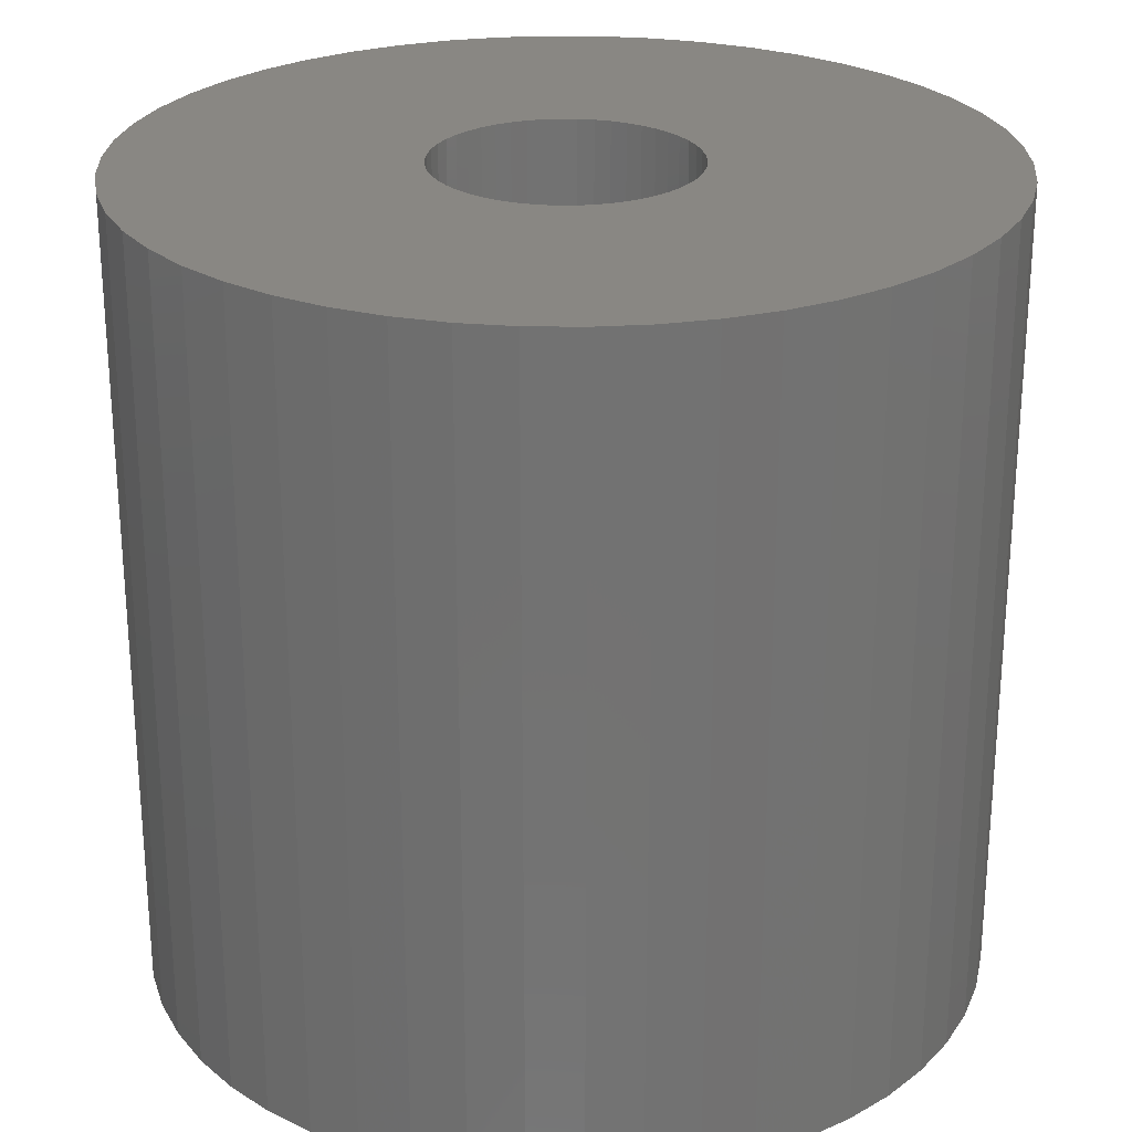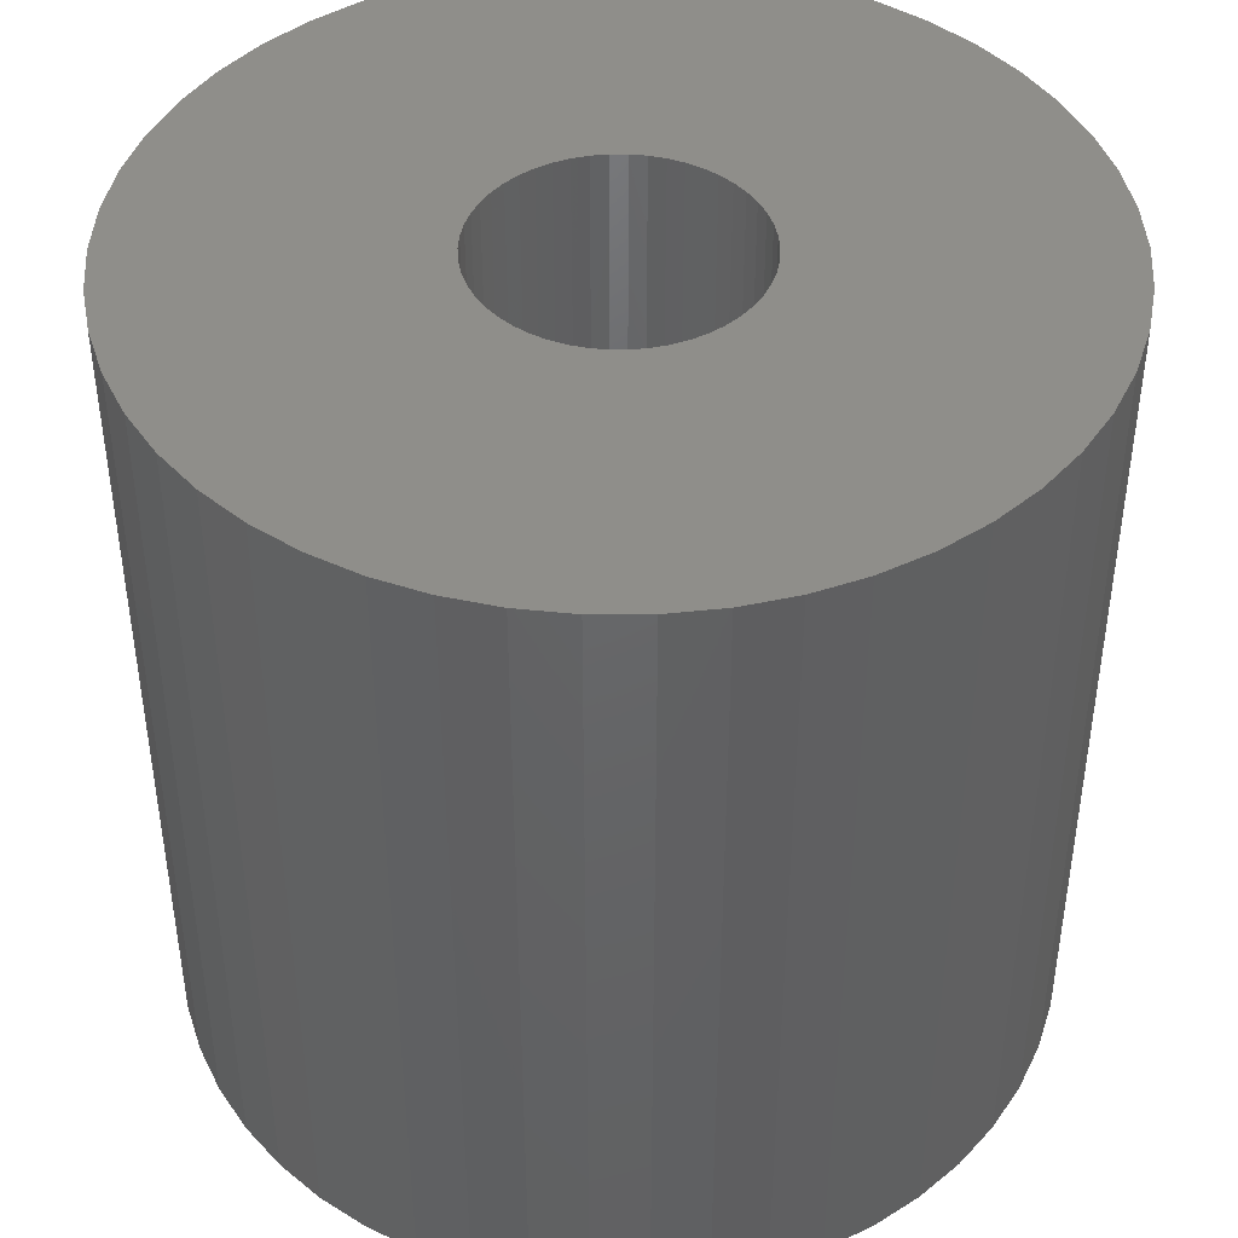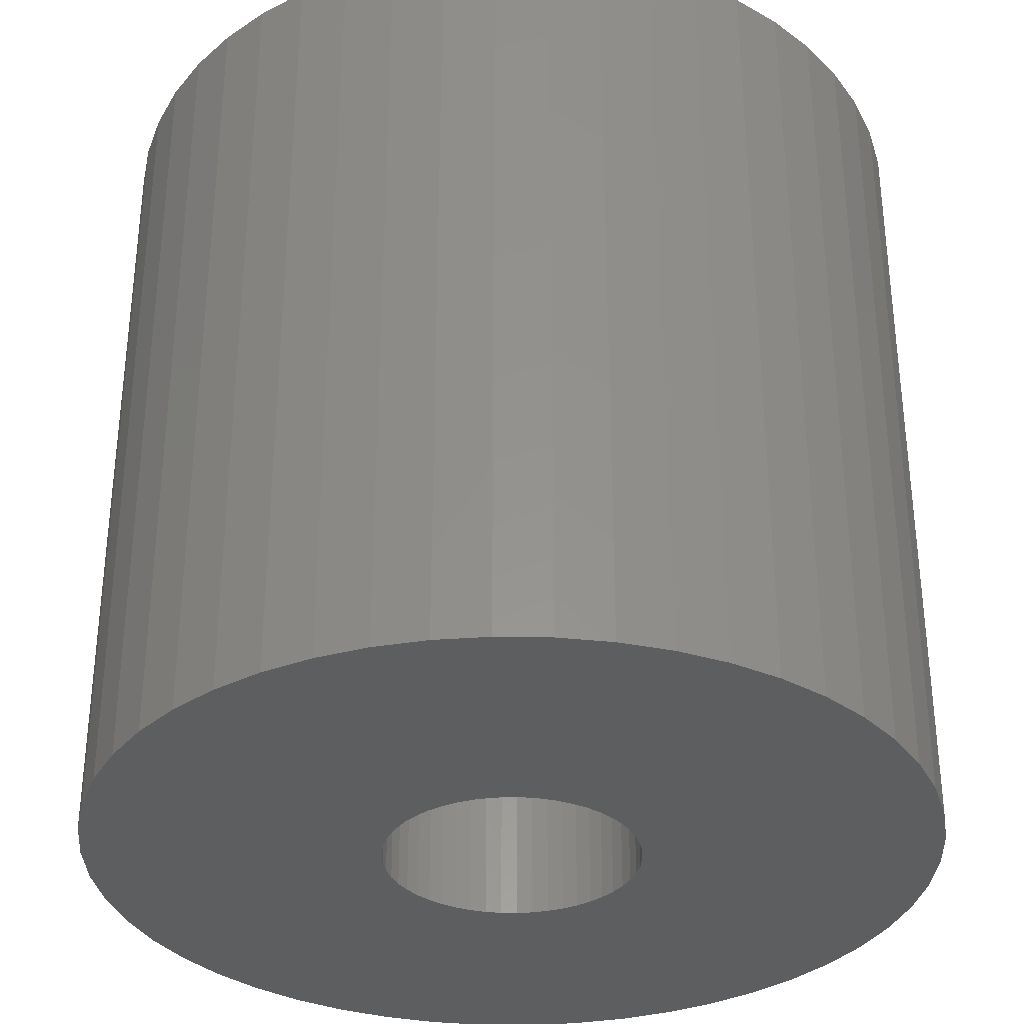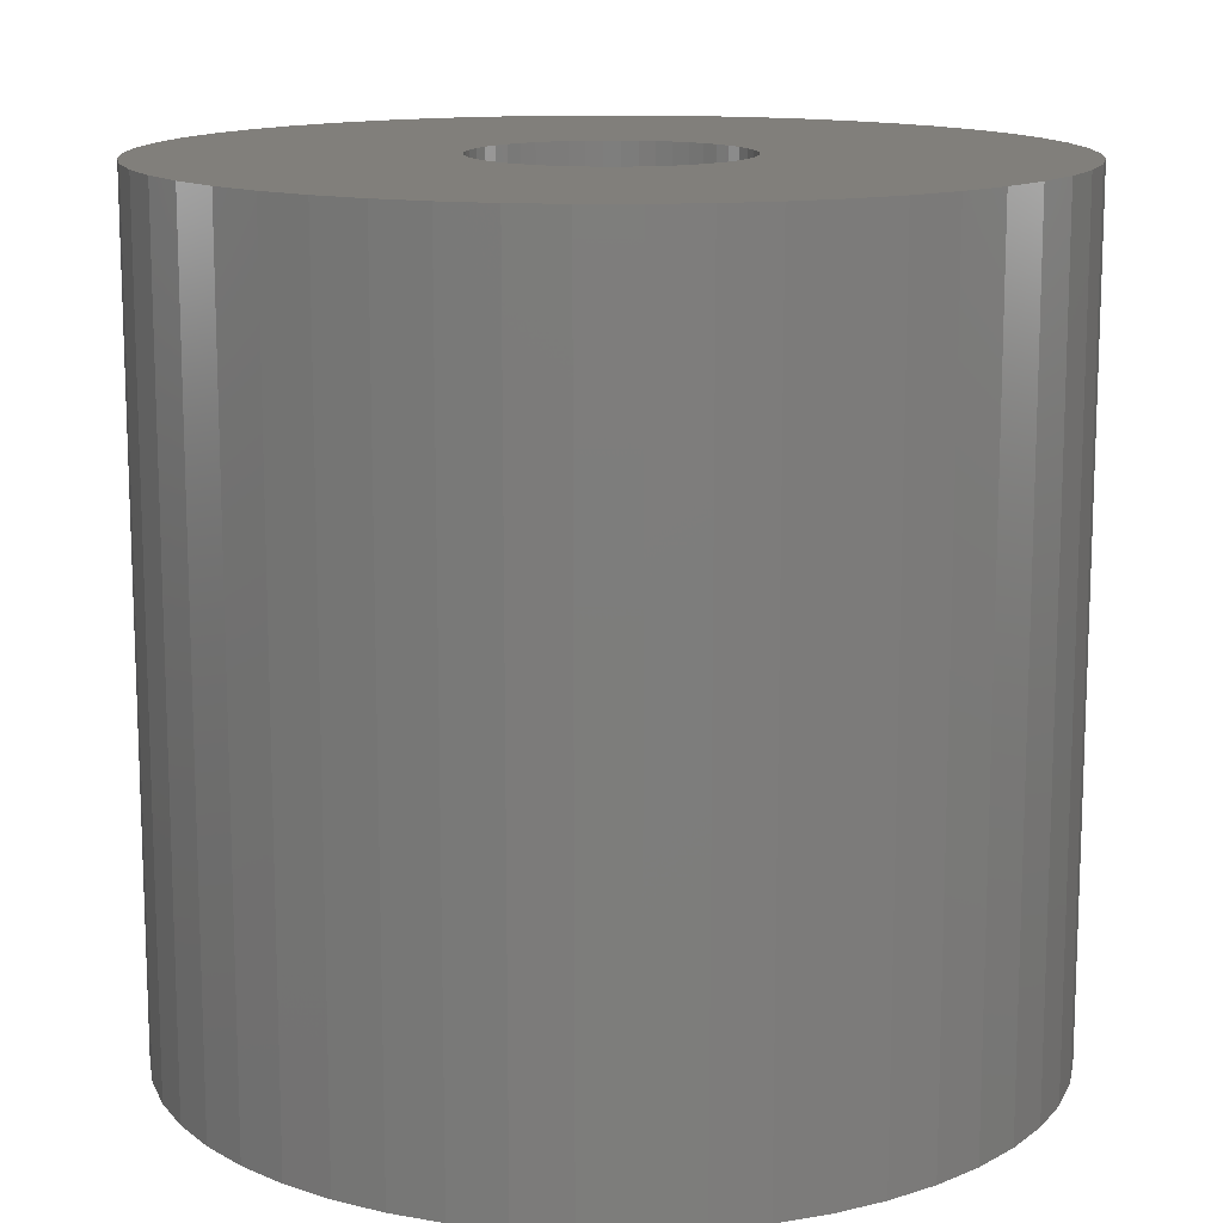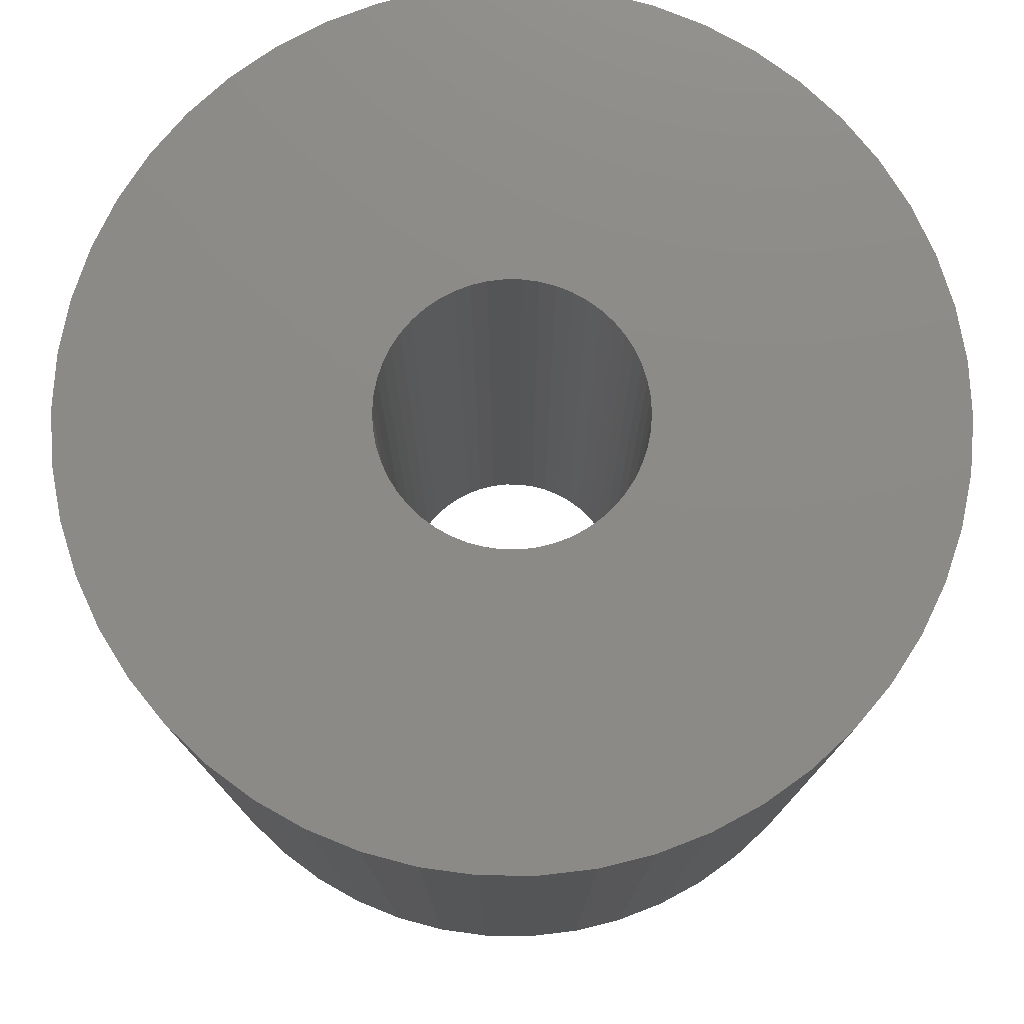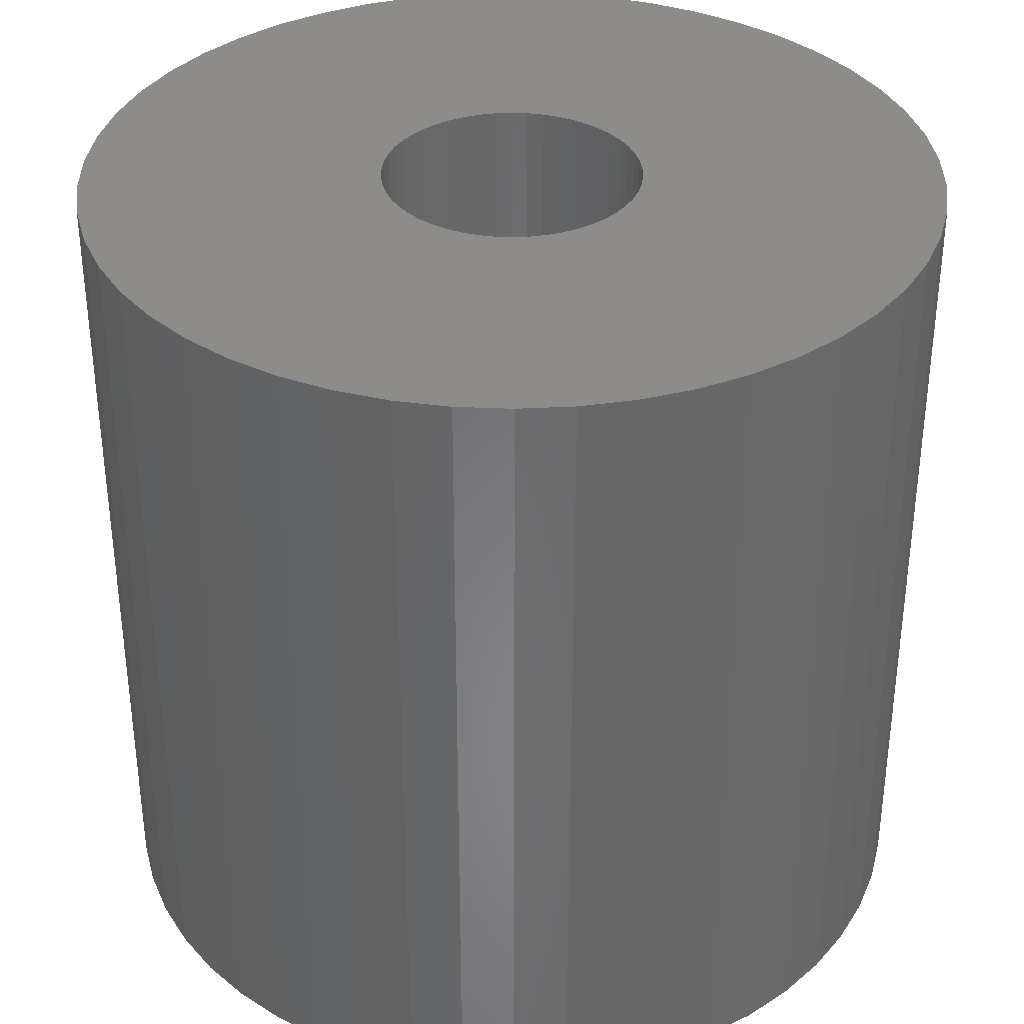
<metadata>
{"format":"stl","ext":"stl","renderer":"f3d","projection":"perspective","resolution":1024,"background":"white","views":[{"elev":25.6,"azim":-128.3,"up":"+Z"},{"elev":43.7,"azim":71.9,"up":"+Z"},{"elev":-33.6,"azim":99.5,"up":"+Z"},{"elev":13.4,"azim":173.1,"up":"+Z"},{"elev":77.1,"azim":86.9,"up":"+Z"},{"elev":35.4,"azim":154.5,"up":"+Z"}]}
</metadata>
<code>
# stl→obj: 200 verts, 400 faces
v 14 0 13.5
v 13.89 1.755 -13.5
v 13.89 1.755 13.5
v 14 0 -13.5
v -14 0 -13.5
v -13.89 1.755 13.5
v -13.89 1.755 -13.5
v -14 0 13.5
v 0.8791 13.97 -13.5
v -0.8791 13.97 13.5
v 0.8791 13.97 13.5
v -0.8791 13.97 -13.5
v -0.8791 -13.97 -13.5
v 0.8791 -13.97 13.5
v -0.8791 -13.97 13.5
v 0.8791 -13.97 -13.5
v 10.21 9.584 -13.5
v 8.924 10.79 13.5
v 10.21 9.584 13.5
v 8.924 10.79 -13.5
v -8.924 10.79 -13.5
v -10.21 9.584 13.5
v -8.924 10.79 13.5
v -10.21 9.584 -13.5
v -4.326 13.31 -13.5
v -5.961 12.67 13.5
v -4.326 13.31 13.5
v -5.961 12.67 -13.5
v 12.27 -6.745 13.5
v 13.02 -5.154 -13.5
v 13.02 -5.154 13.5
v 12.27 -6.745 -13.5
v 13.02 5.154 13.5
v 12.27 6.745 -13.5
v 12.27 6.745 13.5
v 13.02 5.154 -13.5
v 5.961 12.67 -13.5
v 4.326 13.31 13.5
v 5.961 12.67 13.5
v 4.326 13.31 -13.5
v 7.502 11.82 -13.5
v 7.502 11.82 13.5
v -13.02 5.154 -13.5
v -12.27 6.745 13.5
v -12.27 6.745 -13.5
v -13.02 5.154 13.5
v -11.33 8.229 -13.5
v -11.33 8.229 13.5
v 4.25 0 13.5
v 4.216 0.5327 13.5
v 13.56 3.482 13.5
v 13.89 -1.755 13.5
v 4.116 1.057 13.5
v 4.216 -0.5327 13.5
v 3.952 1.565 13.5
v 13.56 -3.482 13.5
v 3.724 2.047 13.5
v 11.33 8.229 13.5
v 4.116 -1.057 13.5
v 3.438 2.498 13.5
v 3.098 2.909 13.5
v 3.952 -1.565 13.5
v 2.709 3.275 13.5
v 2.277 3.588 13.5
v 3.724 -2.047 13.5
v 1.81 3.846 13.5
v 11.33 -8.229 13.5
v 3.438 -2.498 13.5
v 1.313 4.042 13.5
v 2.623 13.75 13.5
v 0.7964 4.175 13.5
v 0.2669 4.242 13.5
v -0.2669 4.242 13.5
v -0.7964 4.175 13.5
v -2.623 13.75 13.5
v -1.313 4.042 13.5
v -1.81 3.846 13.5
v -2.277 3.588 13.5
v -7.502 11.82 13.5
v -2.709 3.275 13.5
v -3.098 2.909 13.5
v -3.438 2.498 13.5
v 10.21 -9.584 13.5
v 3.098 -2.909 13.5
v 8.924 -10.79 13.5
v 2.709 -3.275 13.5
v 7.502 -11.82 13.5
v 2.277 -3.588 13.5
v 5.961 -12.67 13.5
v 1.81 -3.846 13.5
v 4.326 -13.31 13.5
v 1.313 -4.042 13.5
v 2.623 -13.75 13.5
v 0.7964 -4.175 13.5
v 0.2669 -4.242 13.5
v -0.2669 -4.242 13.5
v -0.7964 -4.175 13.5
v -2.623 -13.75 13.5
v -1.313 -4.042 13.5
v -4.326 -13.31 13.5
v -1.81 -3.846 13.5
v -5.961 -12.67 13.5
v -2.277 -3.588 13.5
v -7.502 -11.82 13.5
v -2.709 -3.275 13.5
v -8.924 -10.79 13.5
v -3.098 -2.909 13.5
v -10.21 -9.584 13.5
v -3.438 -2.498 13.5
v -11.33 -8.229 13.5
v -3.724 -2.047 13.5
v -12.27 -6.745 13.5
v -3.952 -1.565 13.5
v -13.02 -5.154 13.5
v -4.116 -1.057 13.5
v -13.56 -3.482 13.5
v -4.216 -0.5327 13.5
v -13.89 -1.755 13.5
v -4.25 0 13.5
v -3.724 2.047 13.5
v -3.952 1.565 13.5
v -4.116 1.057 13.5
v -13.56 3.482 13.5
v -4.216 0.5327 13.5
v -2.623 13.75 -13.5
v 4.25 0 -13.5
v 13.89 -1.755 -13.5
v 4.216 -0.5327 -13.5
v 13.56 -3.482 -13.5
v 4.116 -1.057 -13.5
v 4.216 0.5327 -13.5
v 3.952 -1.565 -13.5
v 13.56 3.482 -13.5
v 3.724 -2.047 -13.5
v 11.33 -8.229 -13.5
v 4.116 1.057 -13.5
v 3.438 -2.498 -13.5
v 10.21 -9.584 -13.5
v 3.098 -2.909 -13.5
v 8.924 -10.79 -13.5
v 3.952 1.565 -13.5
v 2.709 -3.275 -13.5
v 7.502 -11.82 -13.5
v 2.277 -3.588 -13.5
v 5.961 -12.67 -13.5
v 3.724 2.047 -13.5
v 1.81 -3.846 -13.5
v 4.326 -13.31 -13.5
v 11.33 8.229 -13.5
v 3.438 2.498 -13.5
v 1.313 -4.042 -13.5
v 2.623 -13.75 -13.5
v 0.7964 -4.175 -13.5
v 0.2669 -4.242 -13.5
v -0.2669 -4.242 -13.5
v -0.7964 -4.175 -13.5
v -2.623 -13.75 -13.5
v -1.313 -4.042 -13.5
v -4.326 -13.31 -13.5
v -1.81 -3.846 -13.5
v -5.961 -12.67 -13.5
v -2.277 -3.588 -13.5
v -7.502 -11.82 -13.5
v -2.709 -3.275 -13.5
v -8.924 -10.79 -13.5
v -3.098 -2.909 -13.5
v -10.21 -9.584 -13.5
v -11.33 -8.229 -13.5
v -3.438 -2.498 -13.5
v 3.098 2.909 -13.5
v 2.709 3.275 -13.5
v 2.277 3.588 -13.5
v 1.81 3.846 -13.5
v 1.313 4.042 -13.5
v 2.623 13.75 -13.5
v 0.7964 4.175 -13.5
v 0.2669 4.242 -13.5
v -0.2669 4.242 -13.5
v -0.7964 4.175 -13.5
v -1.313 4.042 -13.5
v -1.81 3.846 -13.5
v -2.277 3.588 -13.5
v -7.502 11.82 -13.5
v -2.709 3.275 -13.5
v -3.098 2.909 -13.5
v -3.438 2.498 -13.5
v -3.724 2.047 -13.5
v -3.952 1.565 -13.5
v -4.116 1.057 -13.5
v -13.56 3.482 -13.5
v -4.216 0.5327 -13.5
v -4.25 0 -13.5
v -3.724 -2.047 -13.5
v -12.27 -6.745 -13.5
v -3.952 -1.565 -13.5
v -13.02 -5.154 -13.5
v -4.116 -1.057 -13.5
v -13.56 -3.482 -13.5
v -4.216 -0.5327 -13.5
v -13.89 -1.755 -13.5
f 1 2 3
f 2 1 4
f 5 6 7
f 6 5 8
f 9 10 11
f 10 9 12
f 13 14 15
f 14 13 16
f 17 18 19
f 18 17 20
f 21 22 23
f 22 21 24
f 25 26 27
f 26 25 28
f 29 30 31
f 30 29 32
f 33 34 35
f 34 33 36
f 37 38 39
f 38 37 40
f 41 39 42
f 39 41 37
f 43 44 45
f 44 43 46
f 47 22 24
f 22 47 48
f 49 1 3
f 50 3 51
f 1 49 52
f 53 51 33
f 54 52 49
f 55 33 35
f 52 54 56
f 57 35 58
f 59 56 54
f 60 58 19
f 56 59 31
f 61 19 18
f 62 31 59
f 63 18 42
f 31 62 29
f 64 42 39
f 65 29 62
f 66 39 38
f 29 65 67
f 68 67 65
f 3 50 49
f 51 53 50
f 33 55 53
f 35 57 55
f 58 60 57
f 19 61 60
f 18 63 61
f 69 38 70
f 42 64 63
f 39 66 64
f 38 69 66
f 71 70 11
f 70 71 69
f 11 72 71
f 11 73 72
f 10 73 11
f 73 10 74
f 75 74 10
f 74 75 76
f 27 76 75
f 76 27 77
f 26 77 27
f 77 26 78
f 79 78 26
f 78 79 80
f 23 80 79
f 80 23 81
f 22 81 23
f 48 82 22
f 81 22 82
f 67 68 83
f 84 83 68
f 83 84 85
f 86 85 84
f 85 86 87
f 88 87 86
f 87 88 89
f 90 89 88
f 89 90 91
f 92 91 90
f 91 92 93
f 94 93 92
f 93 94 14
f 95 14 94
f 96 14 95
f 15 96 97
f 96 15 14
f 98 97 99
f 100 99 101
f 102 101 103
f 97 98 15
f 104 103 105
f 106 105 107
f 108 107 109
f 110 109 111
f 112 111 113
f 114 113 115
f 116 115 117
f 99 100 98
f 118 117 119
f 82 48 120
f 44 120 48
f 101 102 100
f 120 44 121
f 103 104 102
f 46 121 44
f 105 106 104
f 121 46 122
f 107 108 106
f 123 122 46
f 109 110 108
f 122 123 124
f 111 112 110
f 6 124 123
f 113 114 112
f 124 6 119
f 115 116 114
f 8 119 6
f 117 118 116
f 119 8 118
f 125 27 75
f 27 125 25
f 126 4 127
f 128 127 129
f 4 126 2
f 130 129 30
f 131 2 126
f 132 30 32
f 2 131 133
f 134 32 135
f 136 133 131
f 137 135 138
f 133 136 36
f 139 138 140
f 141 36 136
f 142 140 143
f 36 141 34
f 144 143 145
f 146 34 141
f 147 145 148
f 34 146 149
f 150 149 146
f 127 128 126
f 129 130 128
f 30 132 130
f 32 134 132
f 135 137 134
f 138 139 137
f 140 142 139
f 151 148 152
f 143 144 142
f 145 147 144
f 148 151 147
f 153 152 16
f 152 153 151
f 16 154 153
f 16 155 154
f 13 155 16
f 155 13 156
f 157 156 13
f 156 157 158
f 159 158 157
f 158 159 160
f 161 160 159
f 160 161 162
f 163 162 161
f 162 163 164
f 165 164 163
f 164 165 166
f 167 166 165
f 168 169 167
f 166 167 169
f 149 150 17
f 170 17 150
f 17 170 20
f 171 20 170
f 20 171 41
f 172 41 171
f 41 172 37
f 173 37 172
f 37 173 40
f 174 40 173
f 40 174 175
f 176 175 174
f 175 176 9
f 177 9 176
f 178 9 177
f 12 178 179
f 178 12 9
f 125 179 180
f 25 180 181
f 28 181 182
f 179 125 12
f 183 182 184
f 21 184 185
f 24 185 186
f 47 186 187
f 45 187 188
f 43 188 189
f 190 189 191
f 180 25 125
f 7 191 192
f 169 168 193
f 194 193 168
f 181 28 25
f 193 194 195
f 182 183 28
f 196 195 194
f 184 21 183
f 195 196 197
f 185 24 21
f 198 197 196
f 186 47 24
f 197 198 199
f 187 45 47
f 200 199 198
f 188 43 45
f 199 200 192
f 189 190 43
f 5 192 200
f 191 7 190
f 192 5 7
f 16 93 14
f 93 16 152
f 51 36 33
f 36 51 133
f 3 133 51
f 133 3 2
f 58 17 19
f 17 58 149
f 35 149 58
f 149 35 34
f 40 70 38
f 70 40 175
f 175 11 70
f 11 175 9
f 20 42 18
f 42 20 41
f 45 48 47
f 48 45 44
f 190 46 43
f 46 190 123
f 7 123 190
f 123 7 6
f 28 79 26
f 79 28 183
f 183 23 79
f 23 183 21
f 12 75 10
f 75 12 125
f 52 4 1
f 4 52 127
f 83 135 67
f 135 83 138
f 167 106 108
f 106 167 165
f 194 114 196
f 114 194 112
f 167 110 168
f 110 167 108
f 145 87 89
f 87 145 143
f 31 129 56
f 129 31 30
f 67 32 29
f 32 67 135
f 198 118 200
f 118 198 116
f 200 8 5
f 8 200 118
f 196 116 198
f 116 196 114
f 140 83 85
f 83 140 138
f 148 89 91
f 89 148 145
f 152 91 93
f 91 152 148
f 56 127 52
f 127 56 129
f 157 15 98
f 15 157 13
f 165 104 106
f 104 165 163
f 168 112 194
f 112 168 110
f 143 85 87
f 85 143 140
f 159 98 100
f 98 159 157
f 161 100 102
f 100 161 159
f 163 102 104
f 102 163 161
f 122 188 121
f 188 122 189
f 146 60 150
f 60 146 57
f 176 69 71
f 69 176 174
f 174 66 69
f 66 174 173
f 181 76 77
f 76 181 180
f 121 187 120
f 187 121 188
f 128 49 126
f 49 128 54
f 144 90 88
f 90 144 147
f 177 71 72
f 71 177 176
f 172 63 64
f 63 172 171
f 82 185 81
f 185 82 186
f 182 77 78
f 77 182 181
f 179 73 74
f 73 179 178
f 184 78 80
f 78 184 182
f 126 50 131
f 50 126 49
f 142 88 86
f 88 142 144
f 137 65 134
f 65 137 68
f 156 99 97
f 99 156 158
f 171 61 63
f 61 171 170
f 150 61 170
f 61 150 60
f 178 72 73
f 72 178 177
f 173 64 66
f 64 173 172
f 119 191 124
f 191 119 192
f 124 189 122
f 189 124 191
f 120 186 82
f 186 120 187
f 180 74 76
f 74 180 179
f 185 80 81
f 80 185 184
f 130 54 128
f 54 130 59
f 109 193 111
f 193 109 169
f 153 95 94
f 95 153 154
f 141 57 146
f 57 141 55
f 136 55 141
f 55 136 53
f 131 53 136
f 53 131 50
f 132 59 130
f 59 132 62
f 134 62 132
f 62 134 65
f 155 97 96
f 97 155 156
f 117 192 119
f 192 117 199
f 111 195 113
f 195 111 193
f 113 197 115
f 197 113 195
f 107 169 109
f 169 107 166
f 139 86 84
f 86 139 142
f 139 68 137
f 68 139 84
f 162 105 103
f 105 162 164
f 154 96 95
f 96 154 155
f 115 199 117
f 199 115 197
f 164 107 105
f 107 164 166
f 151 94 92
f 94 151 153
f 147 92 90
f 92 147 151
f 160 103 101
f 103 160 162
f 158 101 99
f 101 158 160

</code>
